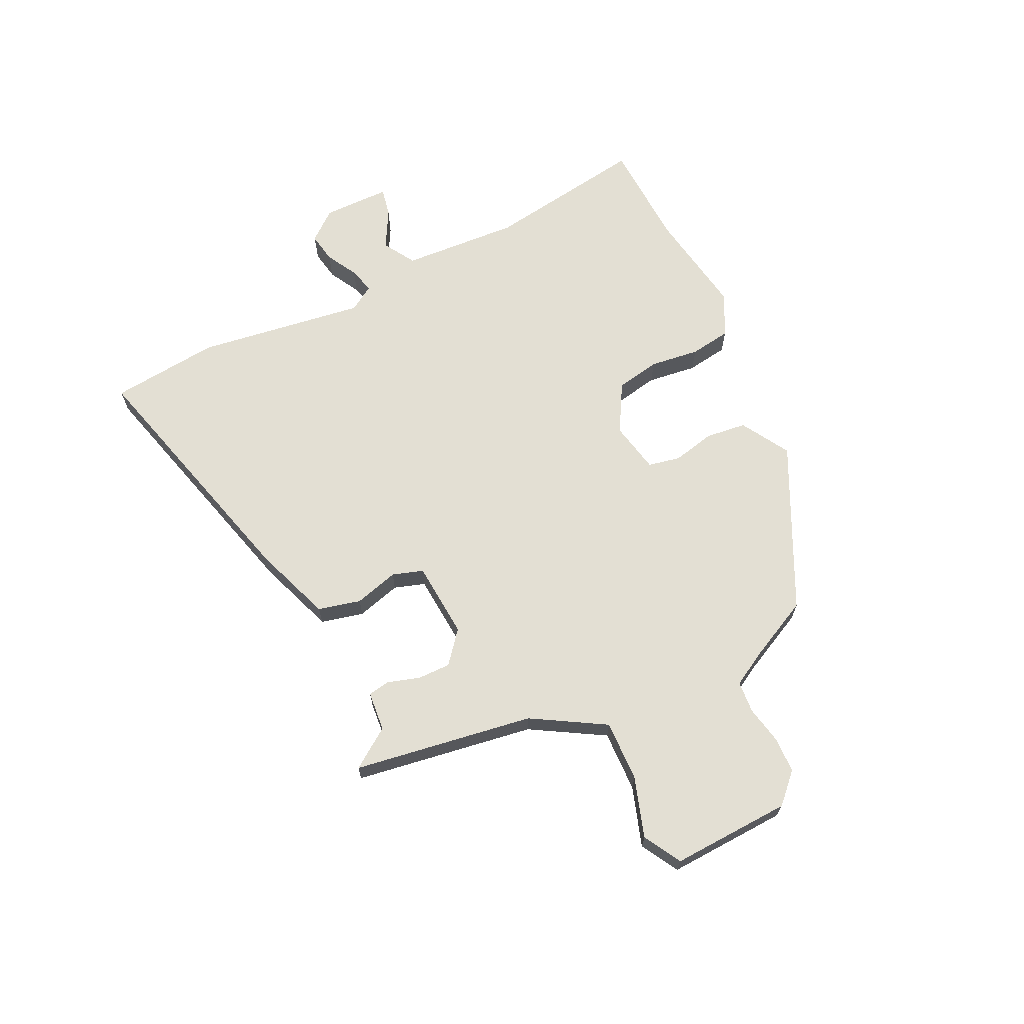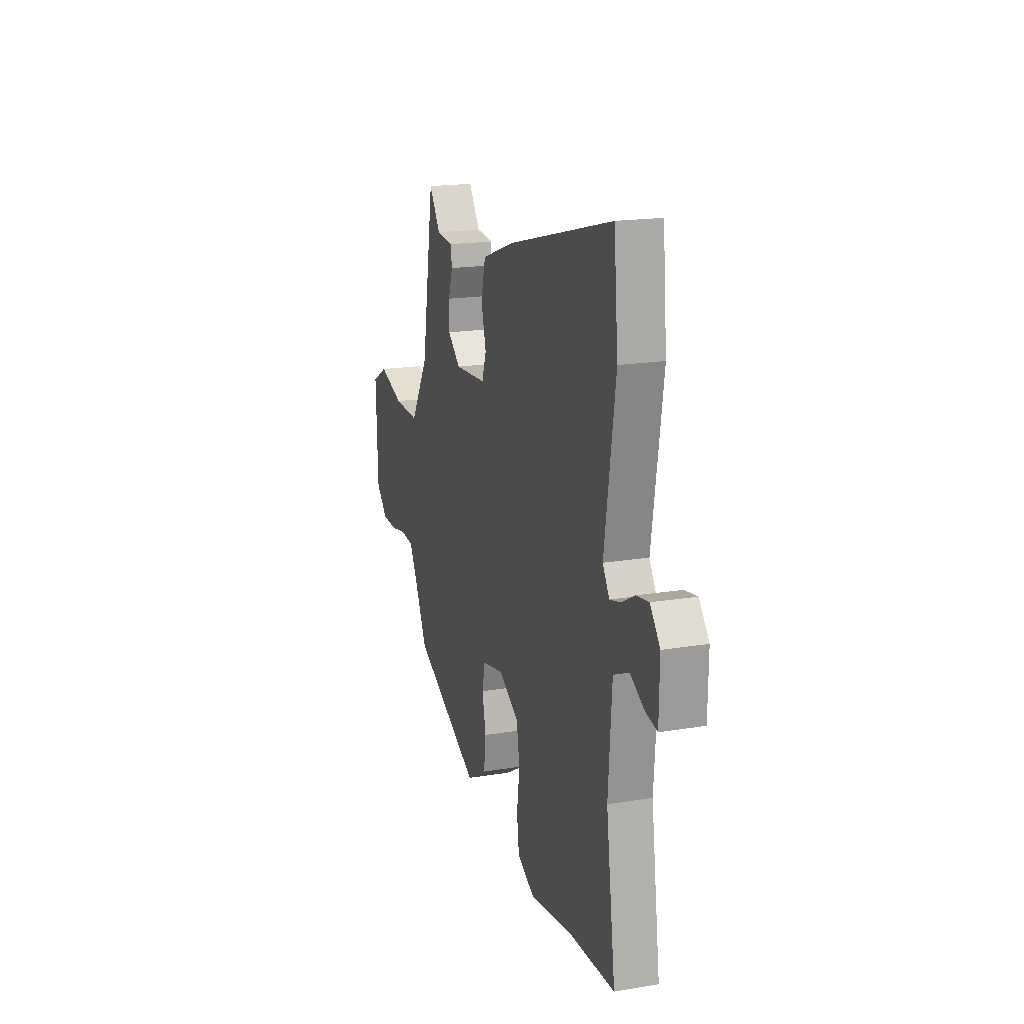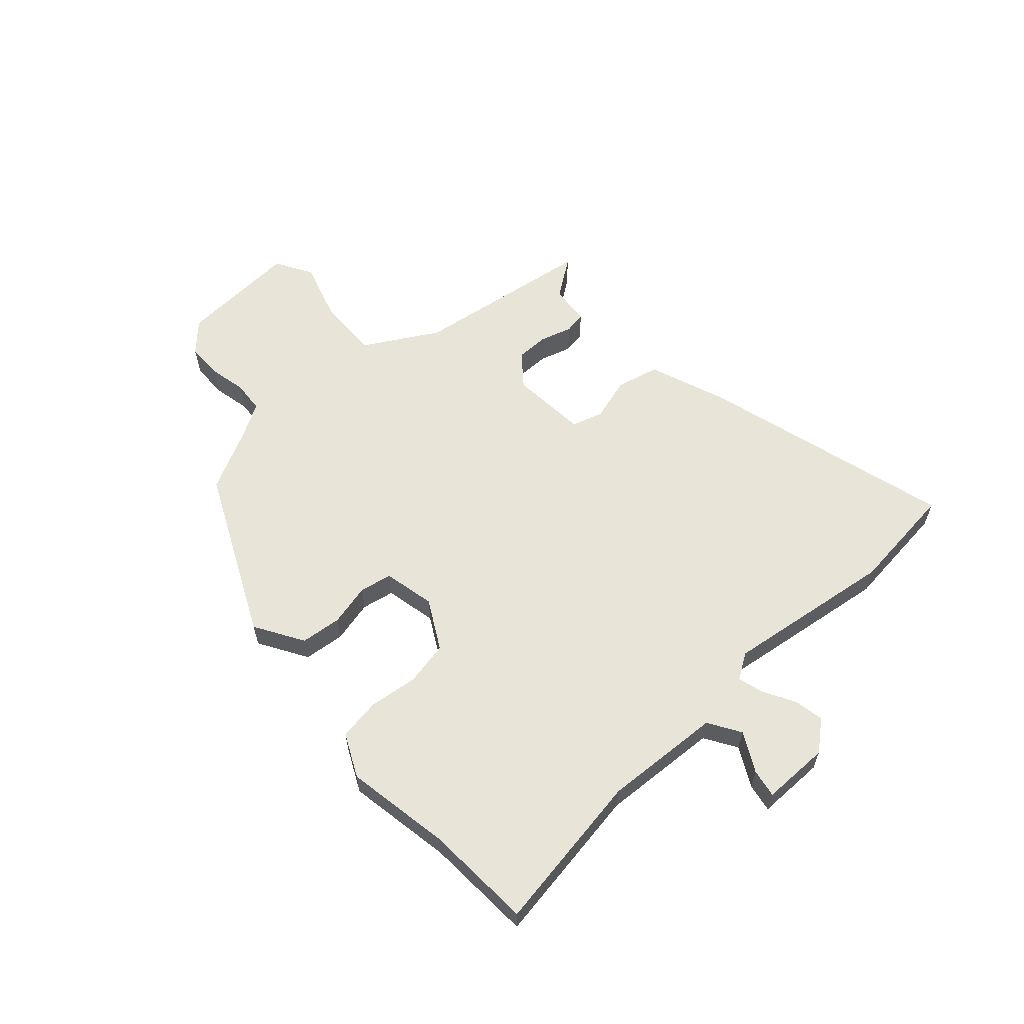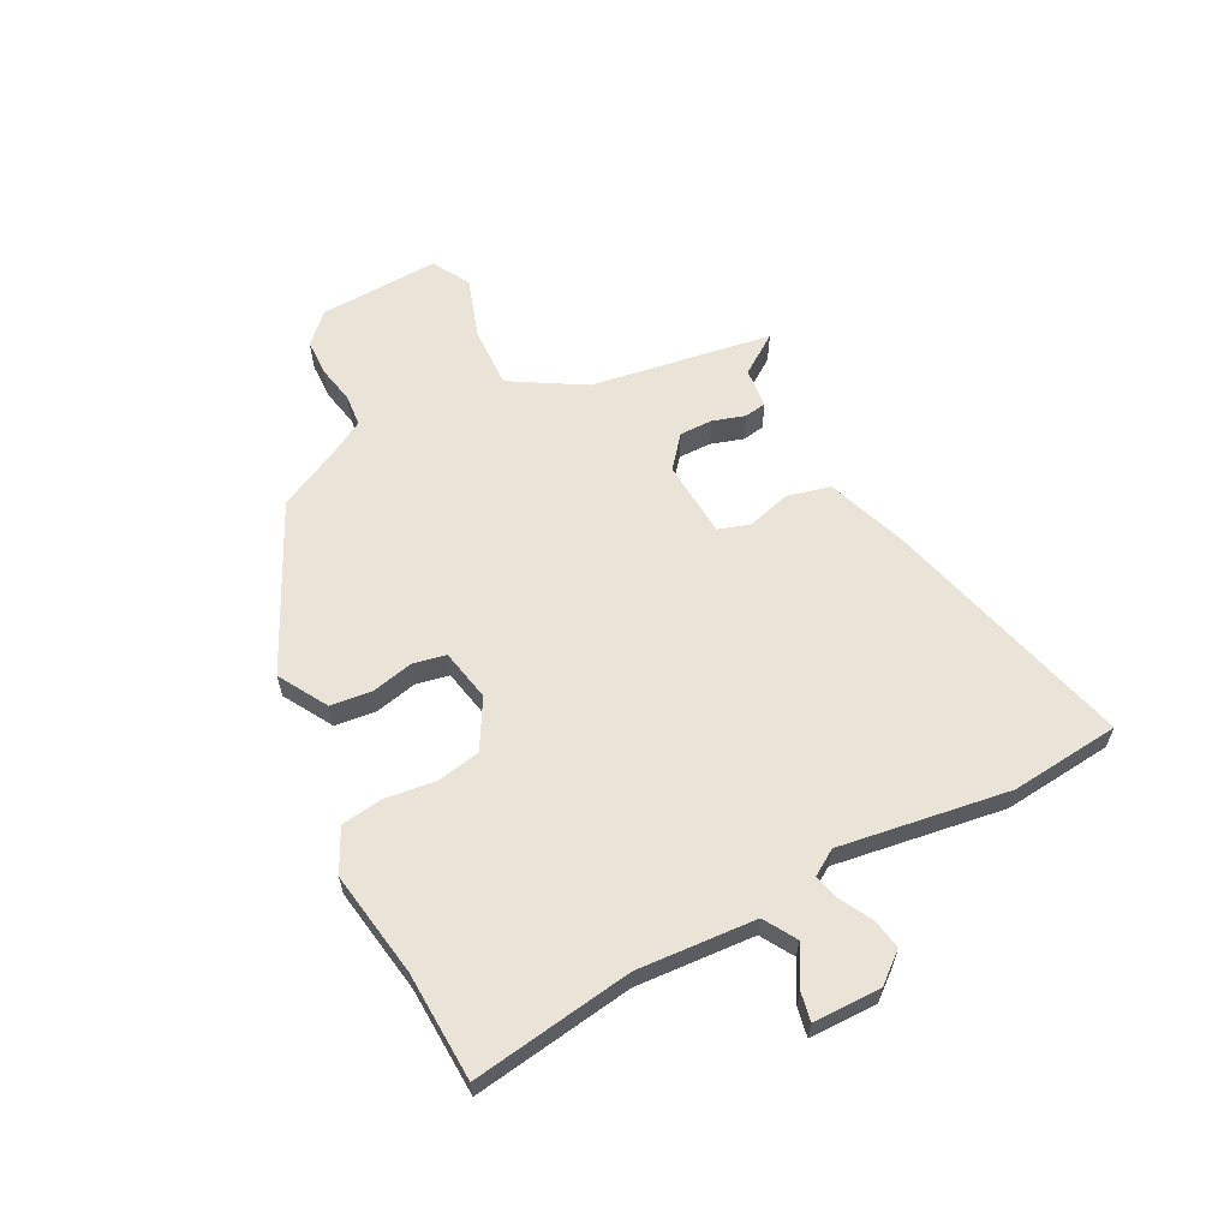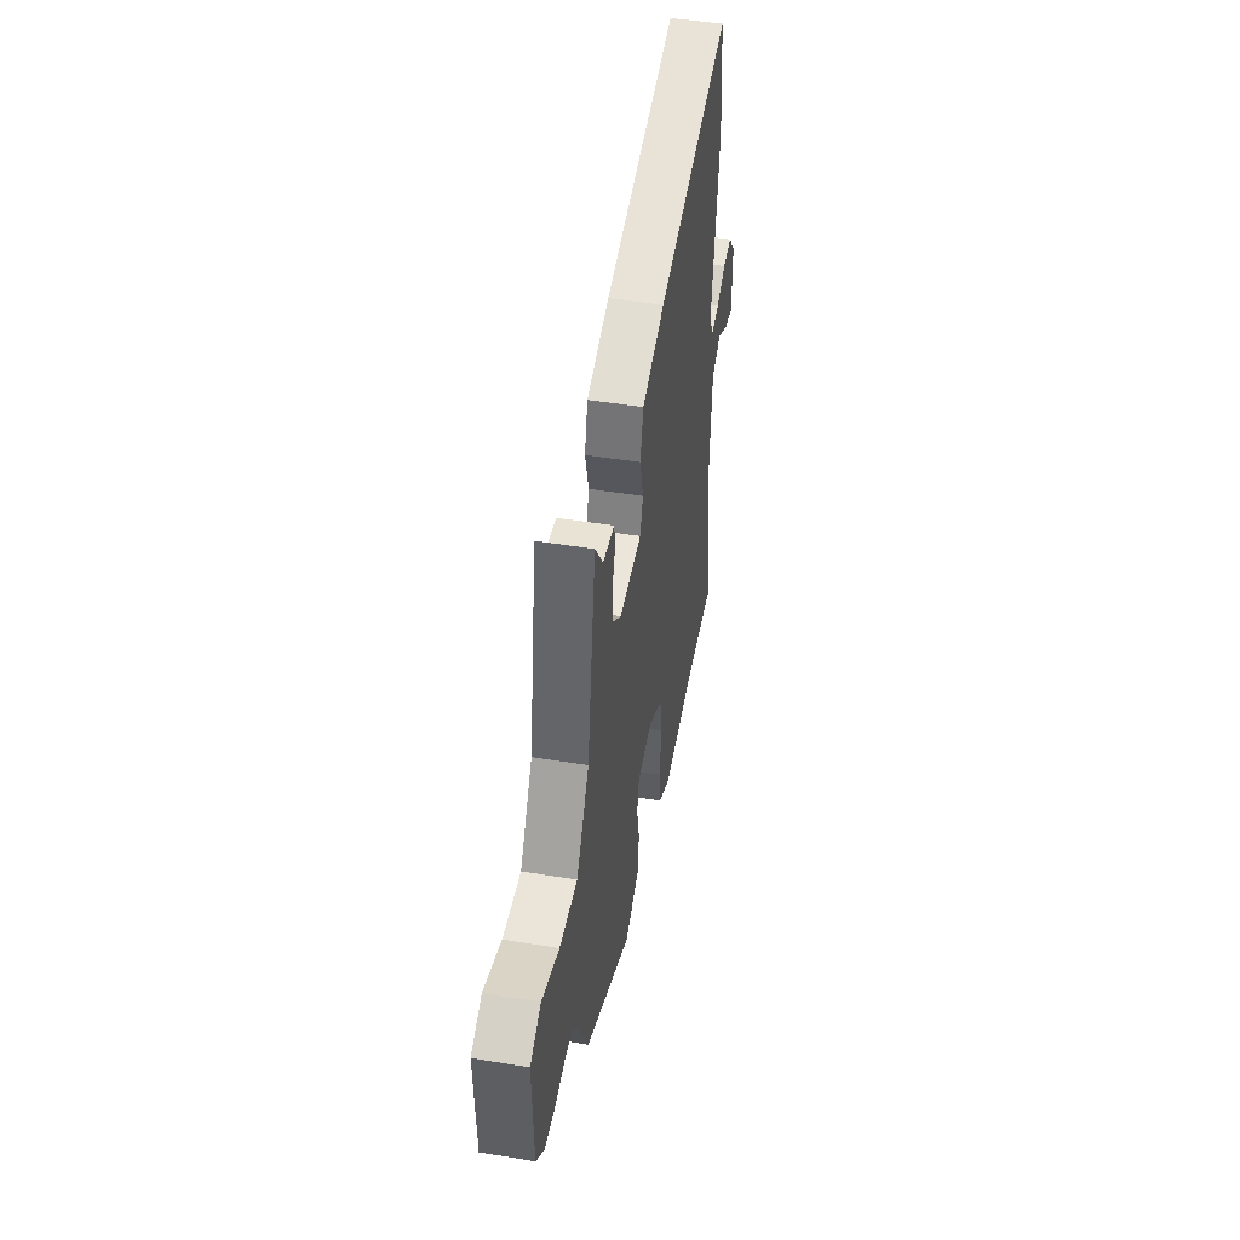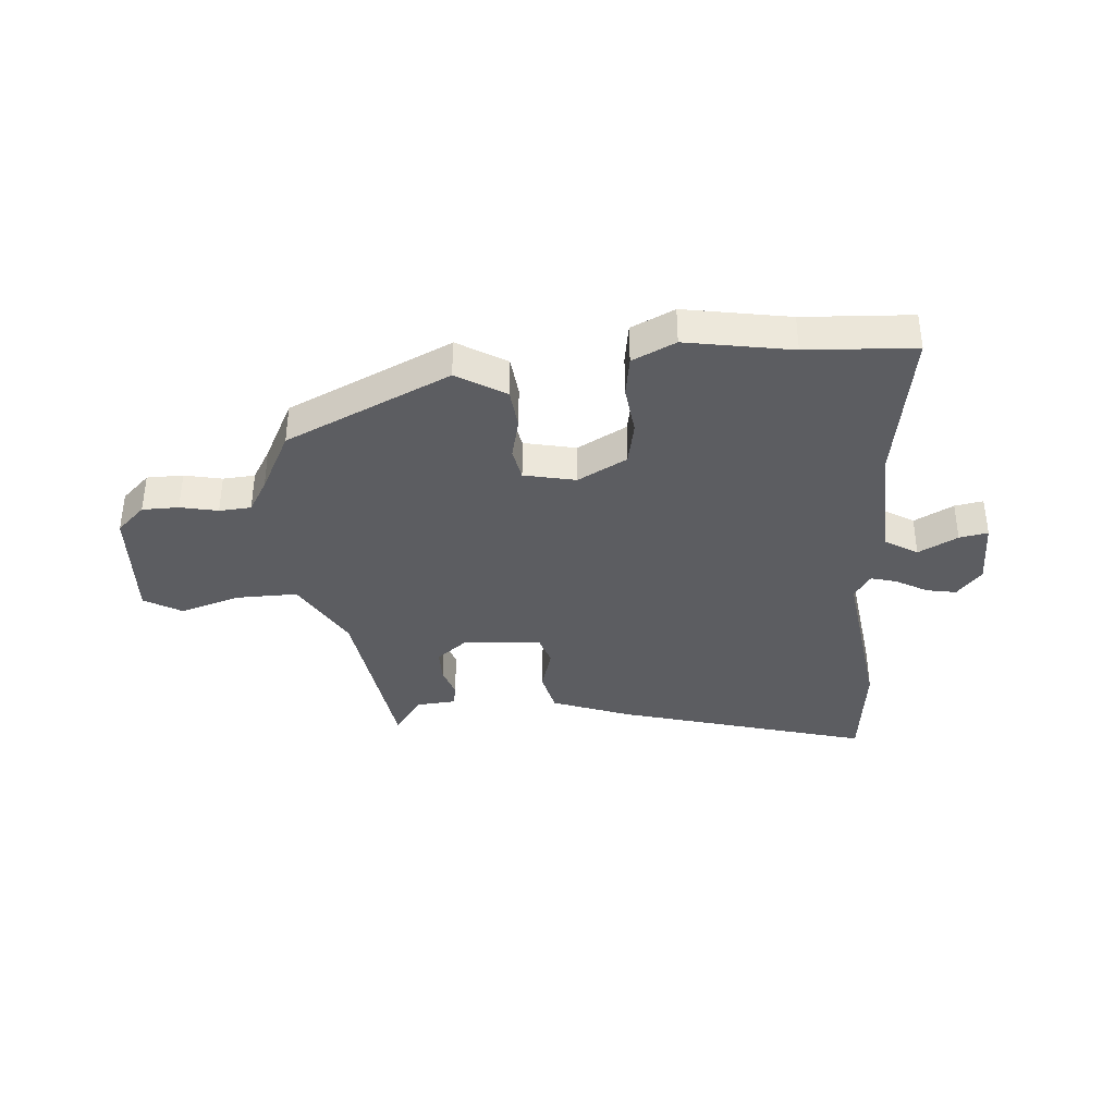
<metadata>
{"format":"obj","ext":"obj","renderer":"f3d","projection":"perspective","resolution":1024,"background":"white","views":[{"elev":67.0,"azim":63.8,"up":"+Y"},{"elev":18.3,"azim":-107.8,"up":"+Z"},{"elev":60.2,"azim":-133.1,"up":"+Y"},{"elev":61.0,"azim":-117.7,"up":"+Y"},{"elev":46.5,"azim":100.6,"up":"+Z"},{"elev":-37.0,"azim":-176.5,"up":"+Y"}]}
</metadata>
<code>
v -0.506 0.07 0.439
v -0.488 0.07 0.631
v -0.042 0.07 0.515
v 0.096 0.07 0.466
v 0.115 0.07 0.391
v 0.094 0.07 0.313
v 0.112 0.07 0.259
v 0.247 0.07 0.25
v 0.302 0.07 0.296
v 0.301 0.07 0.354
v 0.283 0.07 0.41
v 0.289 0.07 0.449
v 0.359 0.07 0.456
v 0.407 0.07 0.526
v 0.459 0.07 0.209
v 0.535 0.07 0.082
v 0.643 0.07 0.086
v 0.748 0.07 0.121
v 0.814 0.07 0.084
v 0.806 0.07 -0.127
v 0.757 0.07 -0.176
v 0.693 0.07 -0.178
v 0.627 0.07 -0.165
v 0.571 0.07 -0.17
v 0.538 0.07 -0.229
v 0.484 0.07 -0.34
v 0.198 0.07 -0.481
v 0.112 0.07 -0.431
v 0.103 0.07 -0.359
v 0.119 0.07 -0.285
v 0.107 0.07 -0.228
v 0.016 0.07 -0.21
v -0.069 0.07 -0.259
v -0.083 0.07 -0.337
v -0.071 0.07 -0.424
v -0.081 0.07 -0.497
v -0.156 0.07 -0.535
v -0.342 0.07 -0.506
v -0.532 0.07 -0.499
v -0.492 0.07 -0.216
v -0.507 0.07 -0.009
v -0.564 0.07 0.025
v -0.632 0.07 -0.013
v -0.682 0.07 -0.023
v -0.684 0.07 0.096
v -0.642 0.07 0.148
v -0.589 0.07 0.139
v -0.534 0.07 0.109
v -0.488 0.07 0.097
v -0.46 0.07 0.142
v -0.506 0 0.439
v -0.488 0 0.631
v -0.042 0 0.515
v 0.096 0 0.466
v 0.115 0 0.391
v 0.094 0 0.313
v 0.112 0 0.259
v 0.247 0 0.25
v 0.302 0 0.296
v 0.301 0 0.354
v 0.283 0 0.41
v 0.289 0 0.449
v 0.359 0 0.456
v 0.407 0 0.526
v 0.459 0 0.209
v 0.535 0 0.082
v 0.643 0 0.086
v 0.748 0 0.121
v 0.814 0 0.084
v 0.806 0 -0.127
v 0.757 0 -0.176
v 0.693 0 -0.178
v 0.627 0 -0.165
v 0.571 0 -0.17
v 0.538 0 -0.229
v 0.484 0 -0.34
v 0.198 0 -0.481
v 0.112 0 -0.431
v 0.103 0 -0.359
v 0.119 0 -0.285
v 0.107 0 -0.228
v 0.016 0 -0.21
v -0.069 0 -0.259
v -0.083 0 -0.337
v -0.071 0 -0.424
v -0.081 0 -0.497
v -0.156 0 -0.535
v -0.342 0 -0.506
v -0.532 0 -0.499
v -0.492 0 -0.216
v -0.507 0 -0.009
v -0.564 0 0.025
v -0.632 0 -0.013
v -0.682 0 -0.023
v -0.684 0 0.096
v -0.642 0 0.148
v -0.589 0 0.139
v -0.534 0 0.109
v -0.488 0 0.097
v -0.46 0 0.142
f 45 46 47 48
f 45 48 49
f 42 43 44 45
f 42 45 49
f 41 42 49
f 40 41 49 50
f 38 39 40
f 37 38 40 50
f 34 35 36 37
f 33 34 37 50
f 27 28 29 30
f 25 26 27 30
f 24 25 30 31
f 20 21 22 23
f 20 23 24
f 17 18 19 20
f 16 17 20 24
f 15 16 24 31
f 13 14 15
f 10 11 12 13
f 9 10 13 15
f 8 9 15 31
f 3 4 5 6
f 3 6 7
f 2 3 7
f 1 2 7
f 32 33 50 1
f 7 8 31 32
f 1 7 32
f 98 97 96 95
f 99 98 95
f 95 94 93 92
f 99 95 92
f 99 92 91
f 100 99 91 90
f 90 89 88
f 100 90 88 87
f 87 86 85 84
f 100 87 84 83
f 80 79 78 77
f 80 77 76 75
f 81 80 75 74
f 73 72 71 70
f 74 73 70
f 70 69 68 67
f 74 70 67 66
f 81 74 66 65
f 65 64 63
f 63 62 61 60
f 65 63 60 59
f 81 65 59 58
f 56 55 54 53
f 57 56 53
f 57 53 52
f 57 52 51
f 51 100 83 82
f 82 81 58 57
f 82 57 51
f 1 51 52 2
f 2 52 53 3
f 3 53 54 4
f 4 54 55 5
f 5 55 56 6
f 6 56 57 7
f 7 57 58 8
f 8 58 59 9
f 9 59 60 10
f 10 60 61 11
f 11 61 62 12
f 12 62 63 13
f 13 63 64 14
f 14 64 65 15
f 15 65 66 16
f 16 66 67 17
f 17 67 68 18
f 18 68 69 19
f 19 69 70 20
f 20 70 71 21
f 21 71 72 22
f 22 72 73 23
f 23 73 74 24
f 24 74 75 25
f 25 75 76 26
f 26 76 77 27
f 27 77 78 28
f 28 78 79 29
f 29 79 80 30
f 30 80 81 31
f 31 81 82 32
f 32 82 83 33
f 33 83 84 34
f 34 84 85 35
f 35 85 86 36
f 36 86 87 37
f 37 87 88 38
f 38 88 89 39
f 39 89 90 40
f 40 90 91 41
f 41 91 92 42
f 42 92 93 43
f 43 93 94 44
f 44 94 95 45
f 45 95 96 46
f 46 96 97 47
f 47 97 98 48
f 48 98 99 49
f 49 99 100 50
f 50 100 51 1

</code>
